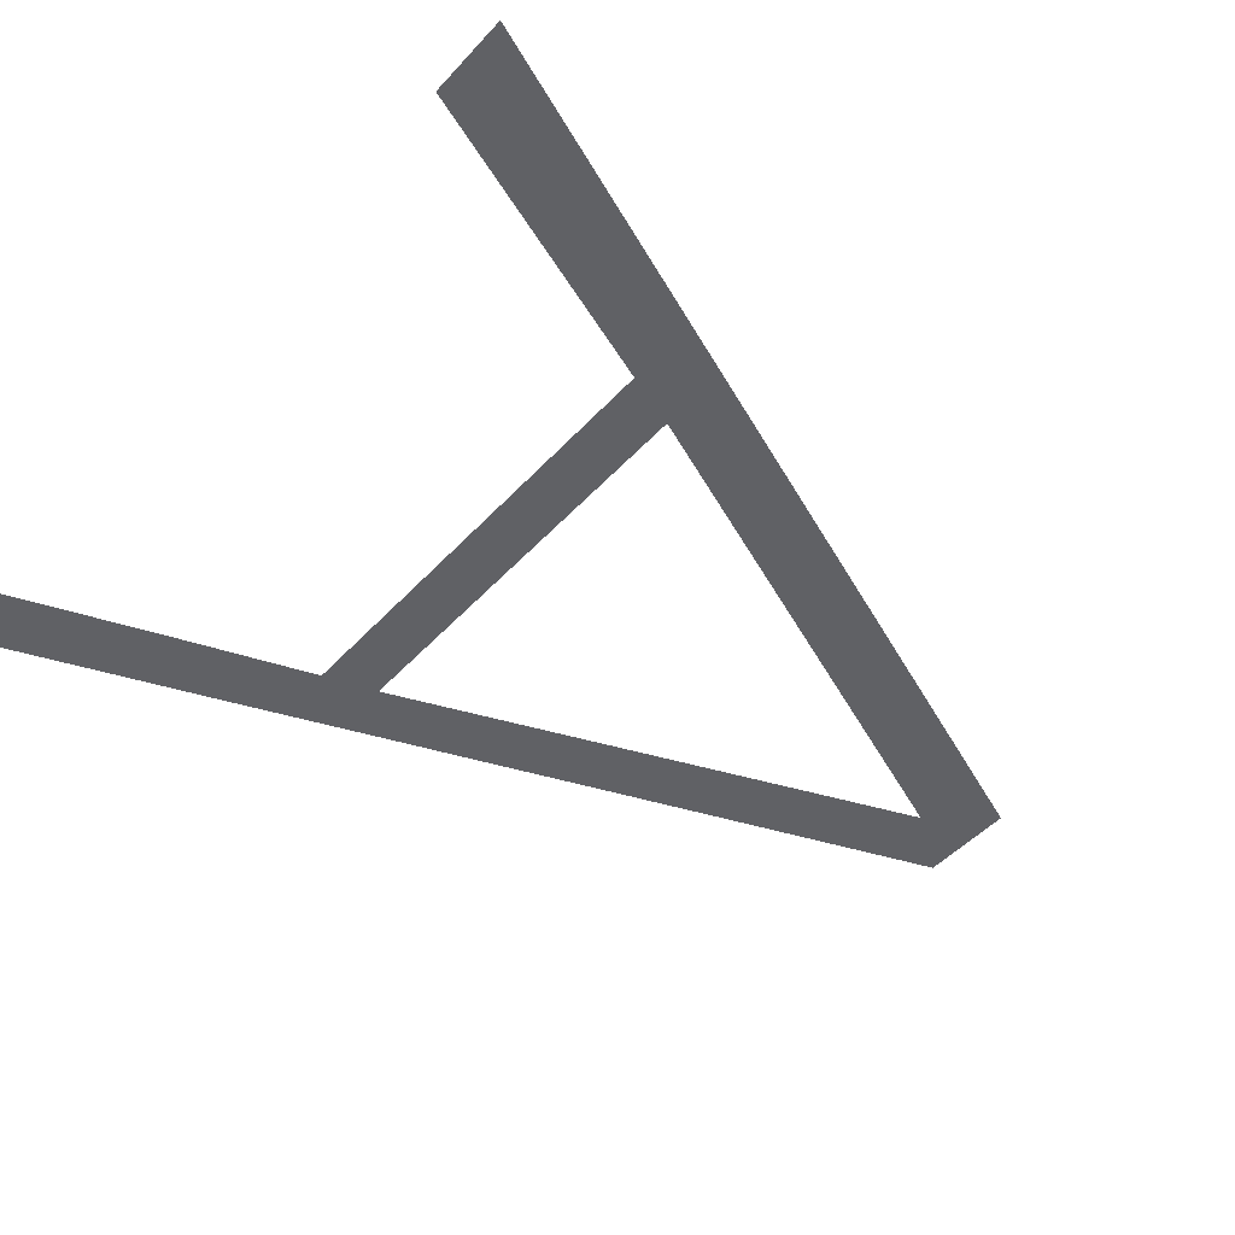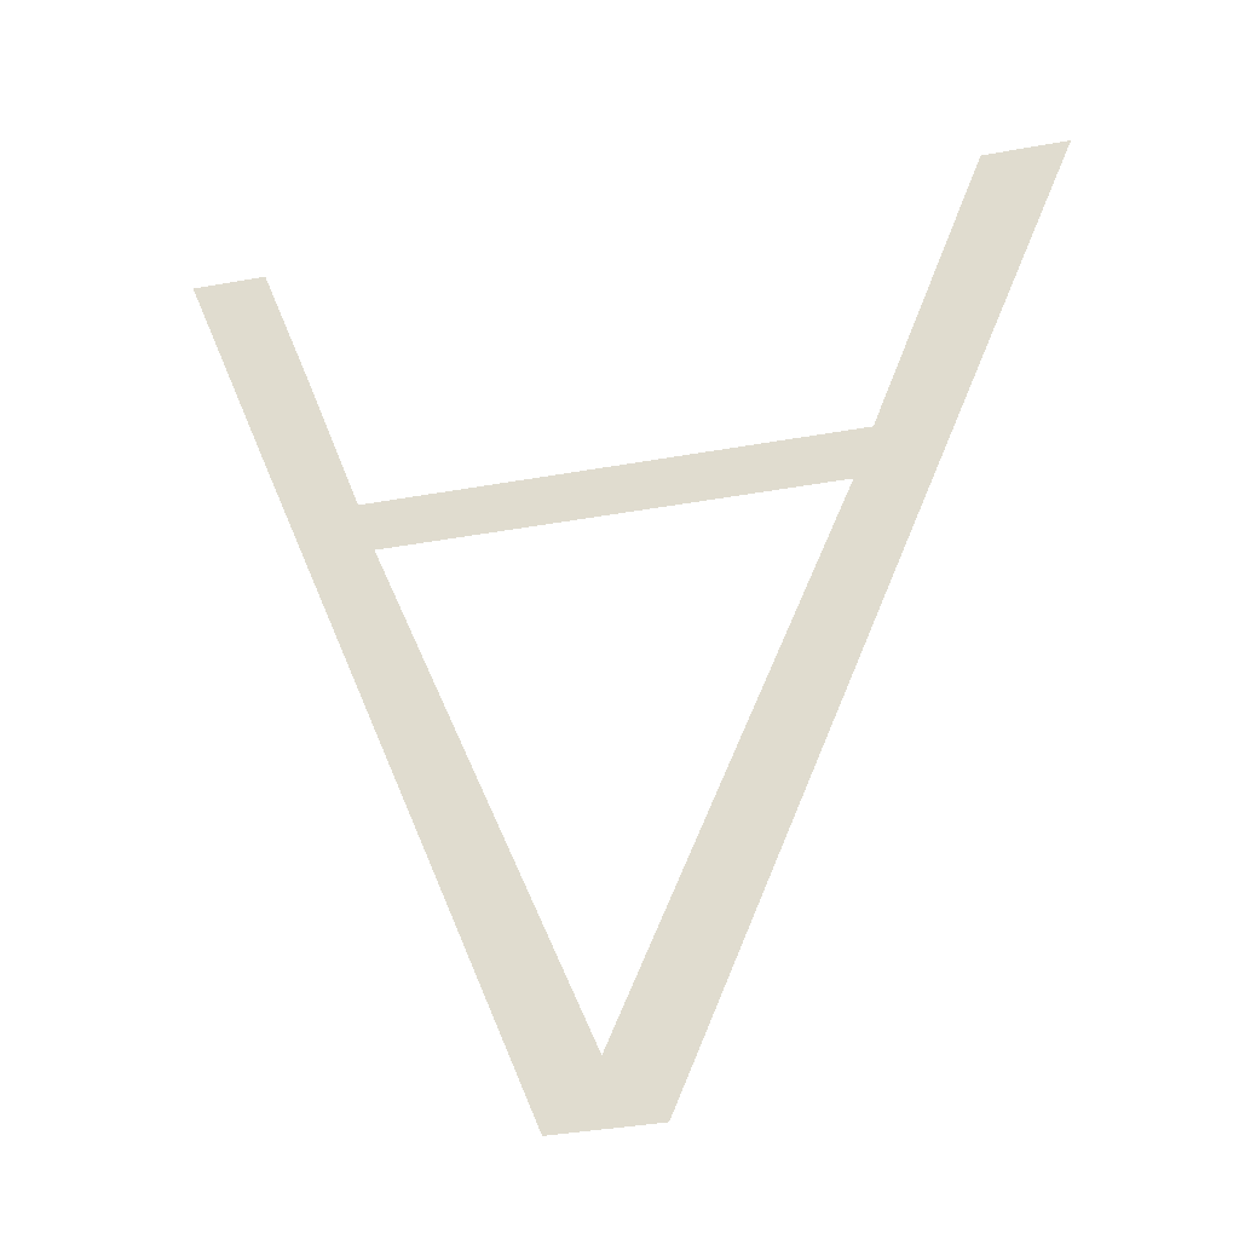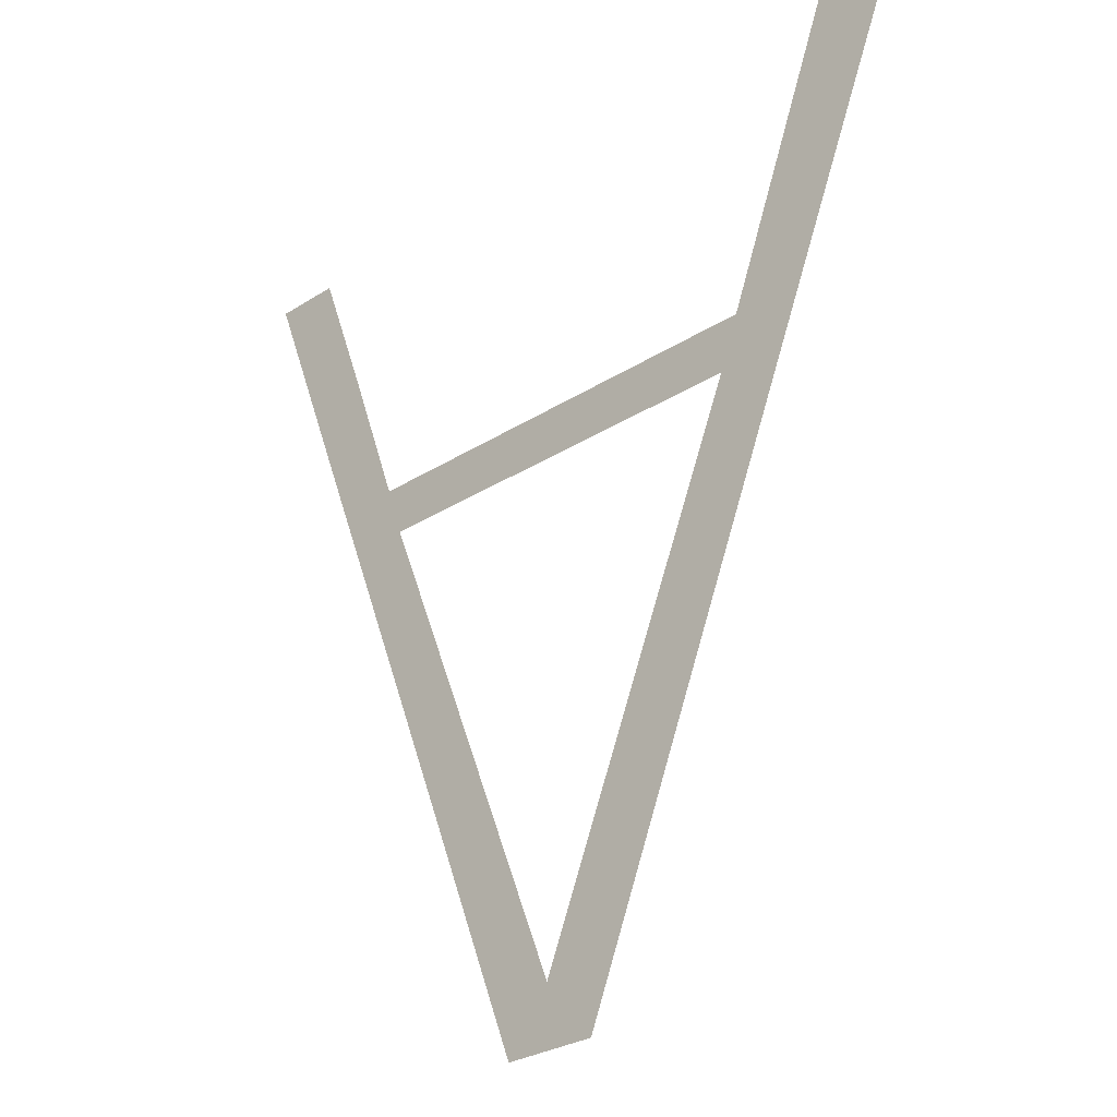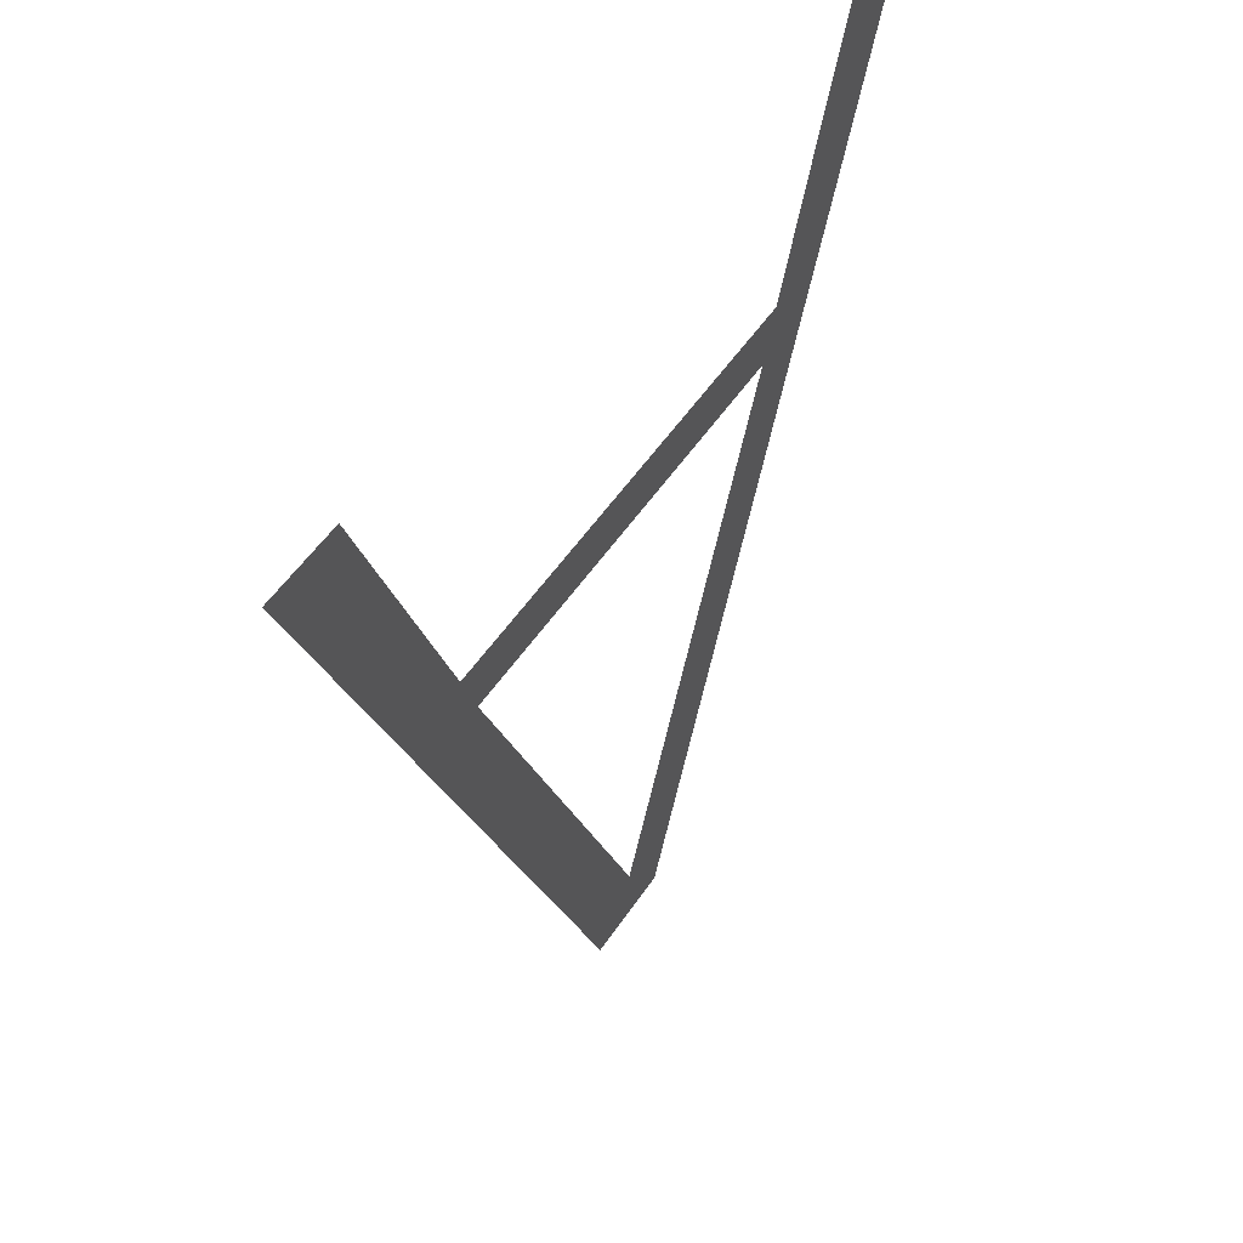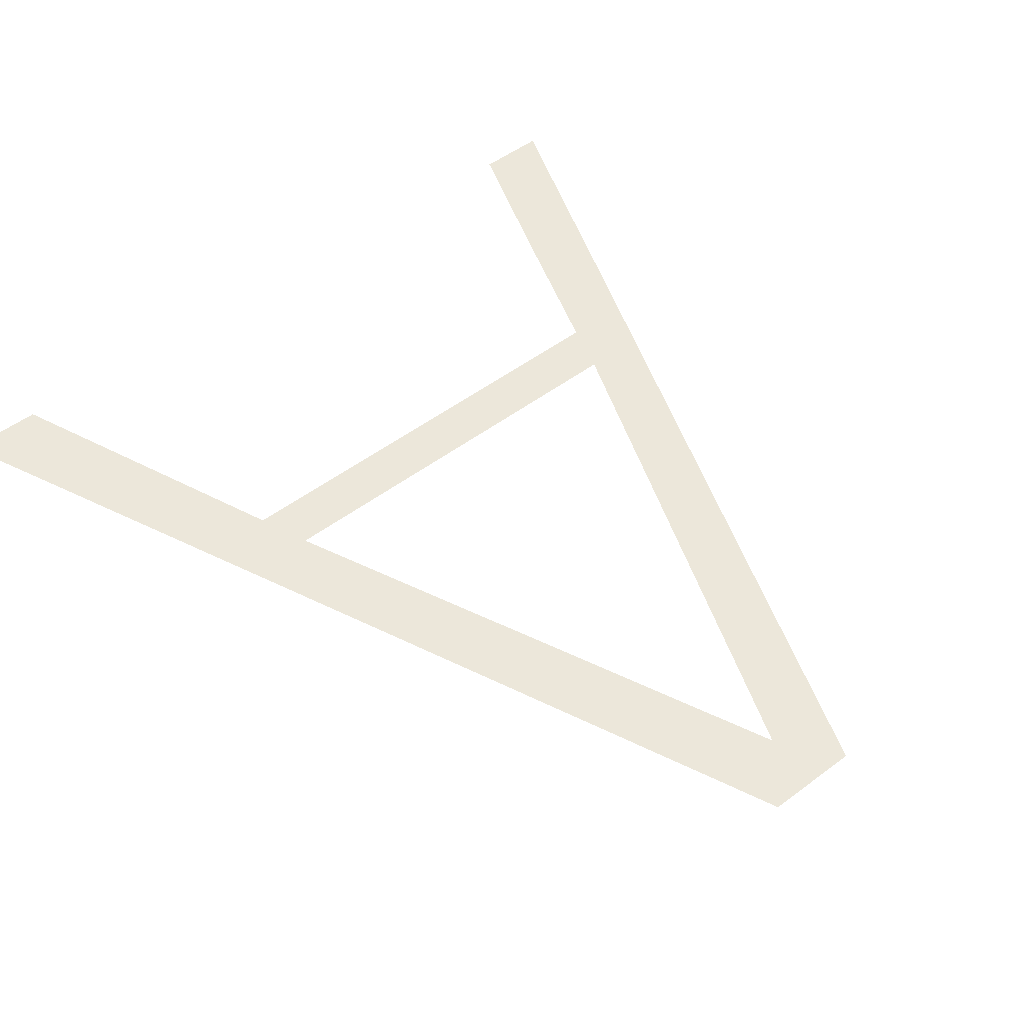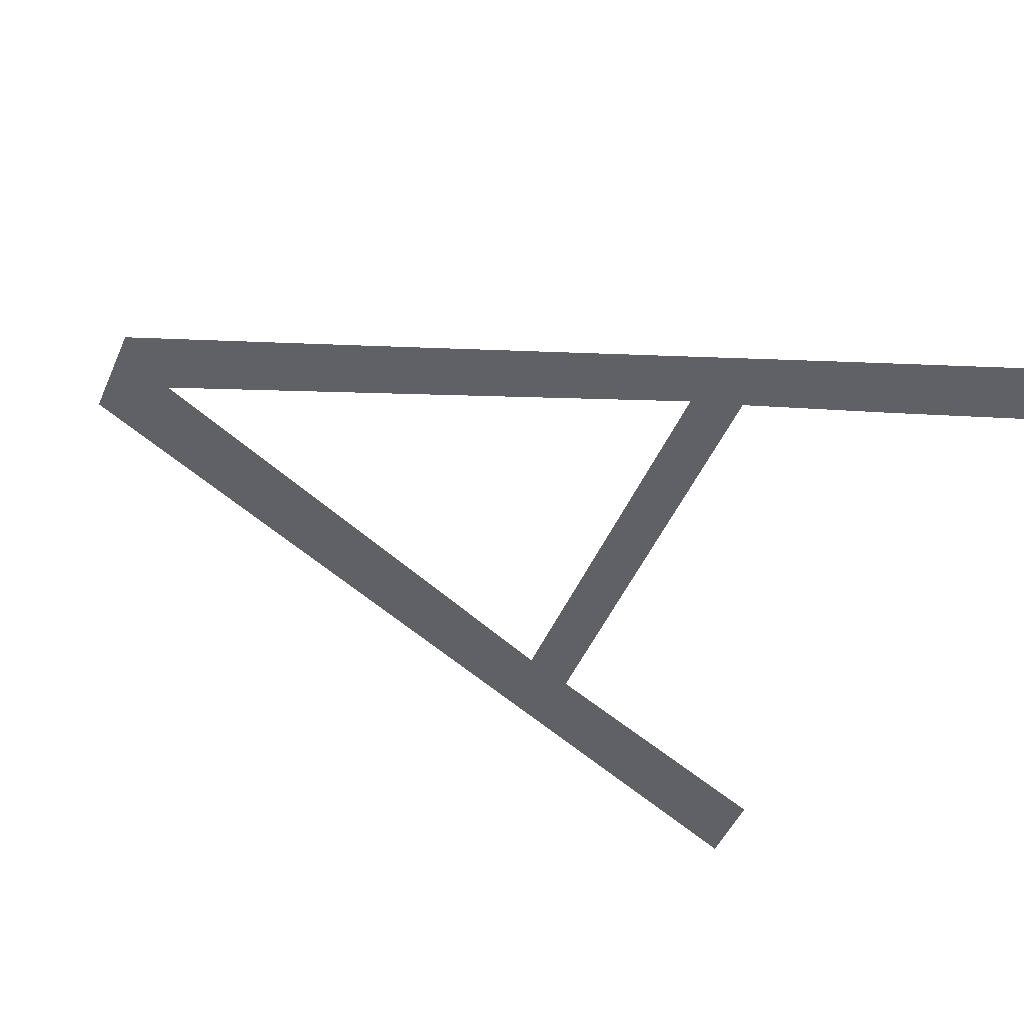
<metadata>
{"format":"obj","ext":"obj","renderer":"f3d","projection":"perspective","resolution":1024,"background":"white","views":[{"elev":-47.6,"azim":50.1,"up":"+Y"},{"elev":-36.8,"azim":13.4,"up":"+Z"},{"elev":-28.7,"azim":43.9,"up":"+Z"},{"elev":52.1,"azim":122.7,"up":"+Z"},{"elev":50.5,"azim":140.6,"up":"+Y"},{"elev":-49.6,"azim":-113.5,"up":"+Y"}]}
</metadata>
<code>
o mesh29/mesh29-geometry#mesh29-geometry
v -0.3552 -0.1557 0.4519
v -0.3557 -0.1557 0.4579
v -0.3575 -0.1557 0.4579
v -0.3543 -0.1557 0.4541
v -0.353 -0.1557 0.4461
v -0.3529 -0.1557 0.4503
v -0.3507 -0.1557 0.4403
v -0.3525 -0.1557 0.449
v -0.3473 -0.1557 0.4359
v -0.3413 -0.1557 0.4503
v -0.3484 -0.1557 0.4343
v -0.3418 -0.1557 0.449
v -0.346 -0.1557 0.4343
v -0.3364 -0.1557 0.4579
v -0.3384 -0.1557 0.4579
f 1 2 3
f 2 1 4
f 3 2 1
f 4 1 2
f 4 1 5
f 5 1 4
f 4 5 6
f 6 5 4
f 6 5 7
f 7 5 6
f 6 7 8
f 8 7 6
f 8 7 9
f 9 7 8
f 8 10 6
f 6 10 8
f 9 7 11
f 11 7 9
f 10 8 12
f 12 8 10
f 9 11 13
f 13 11 9
f 12 14 10
f 10 14 12
f 9 13 12
f 12 13 9
f 12 13 14
f 14 13 12
f 10 14 15
f 15 14 10

</code>
